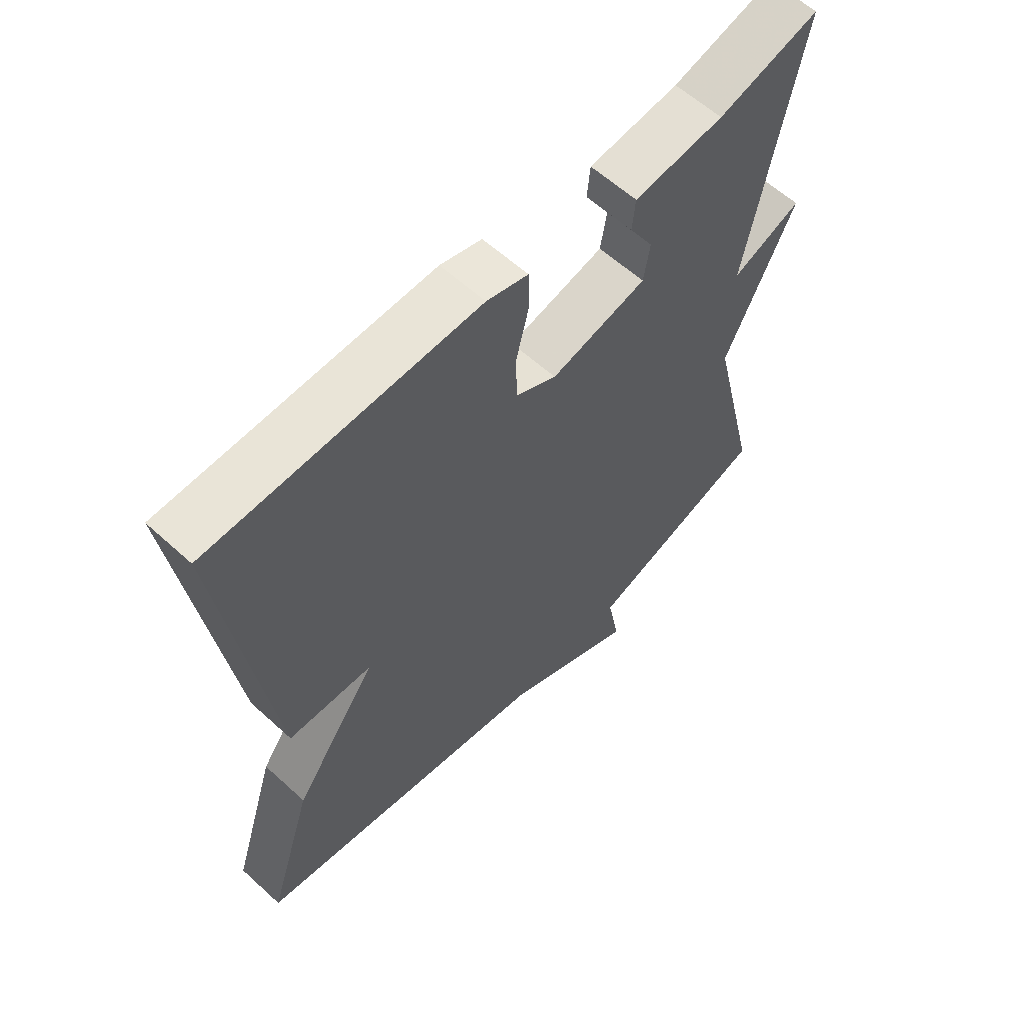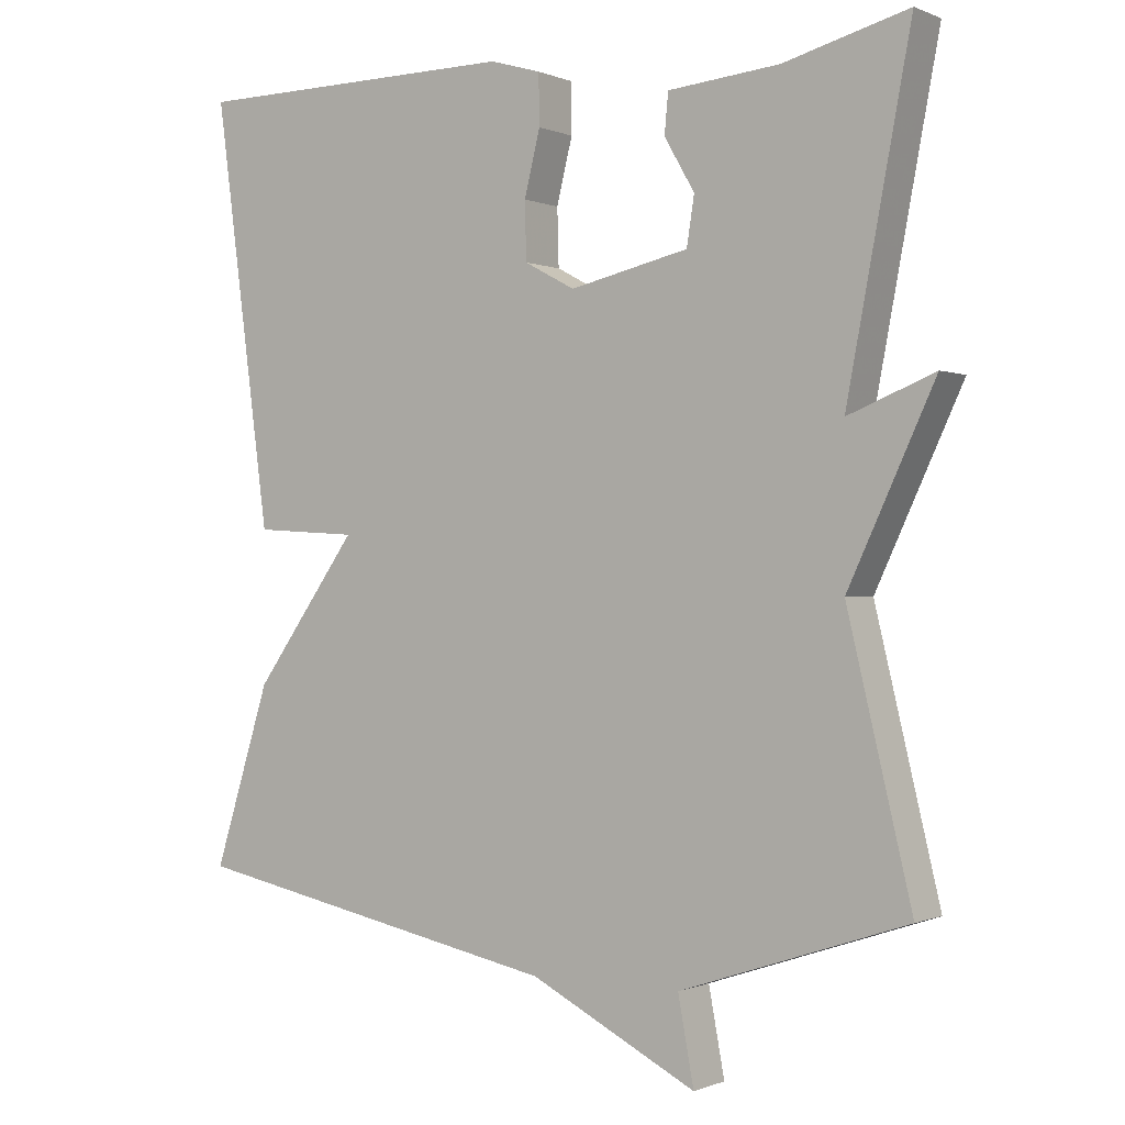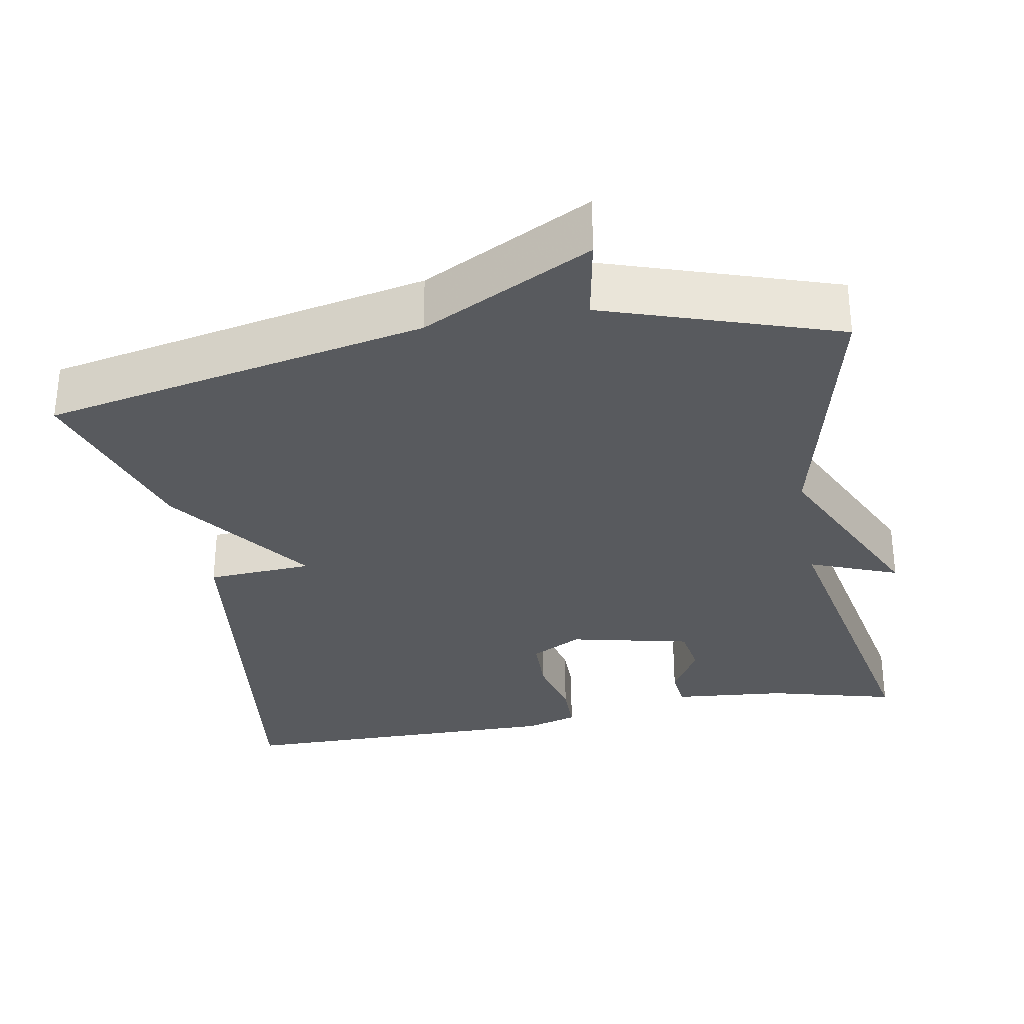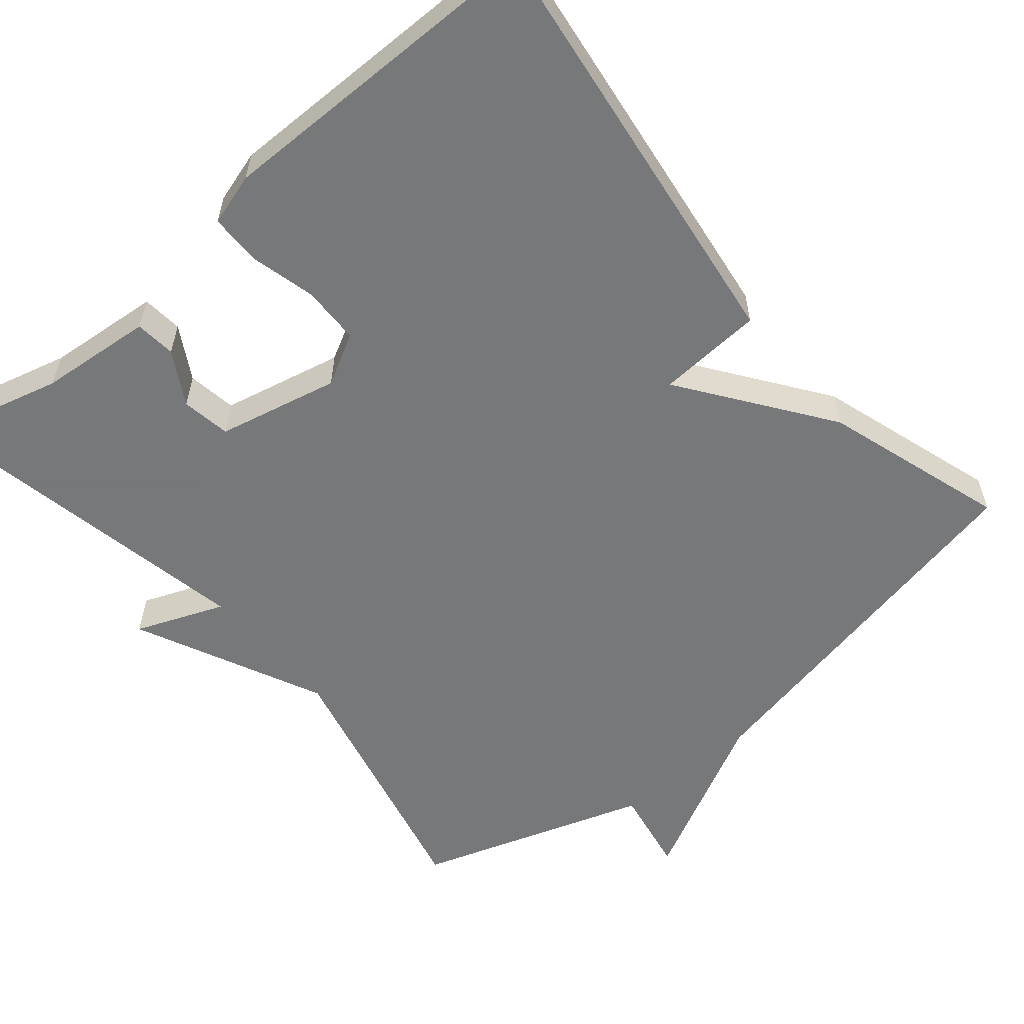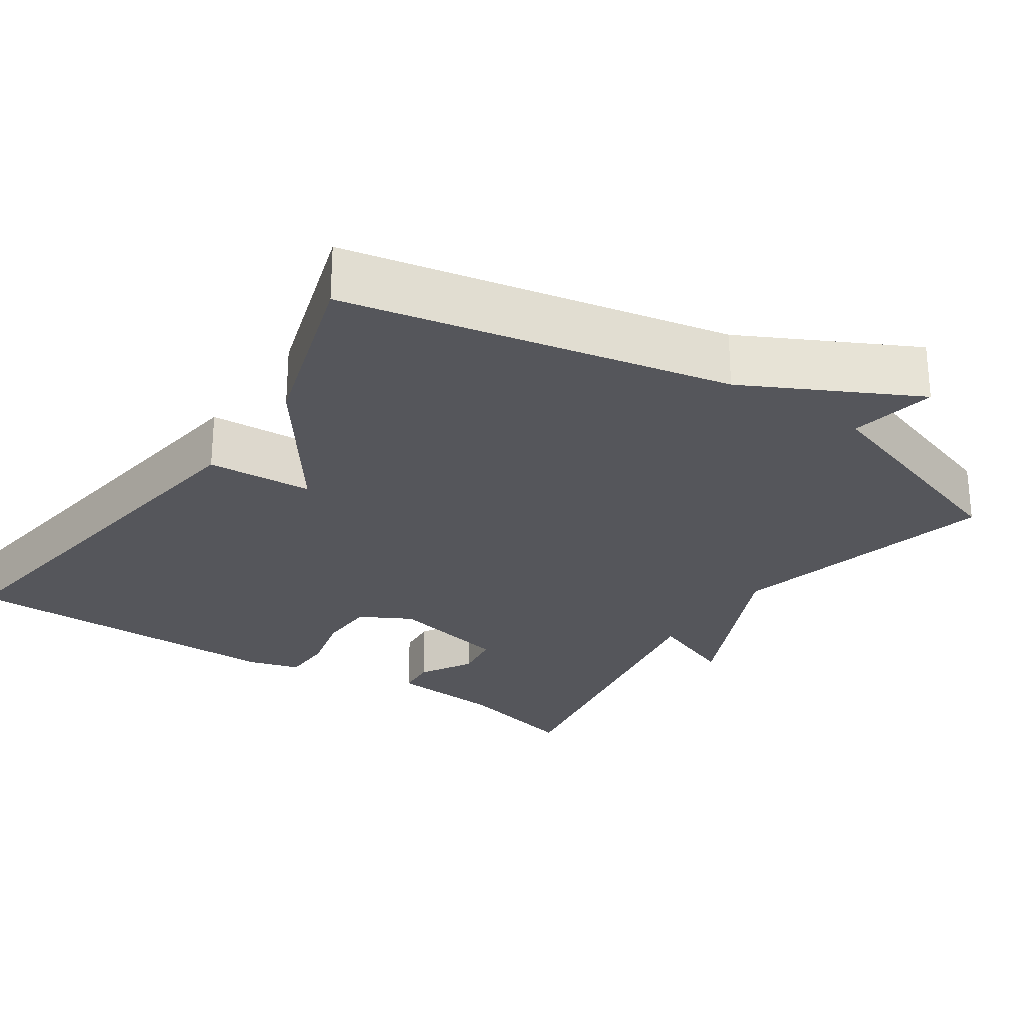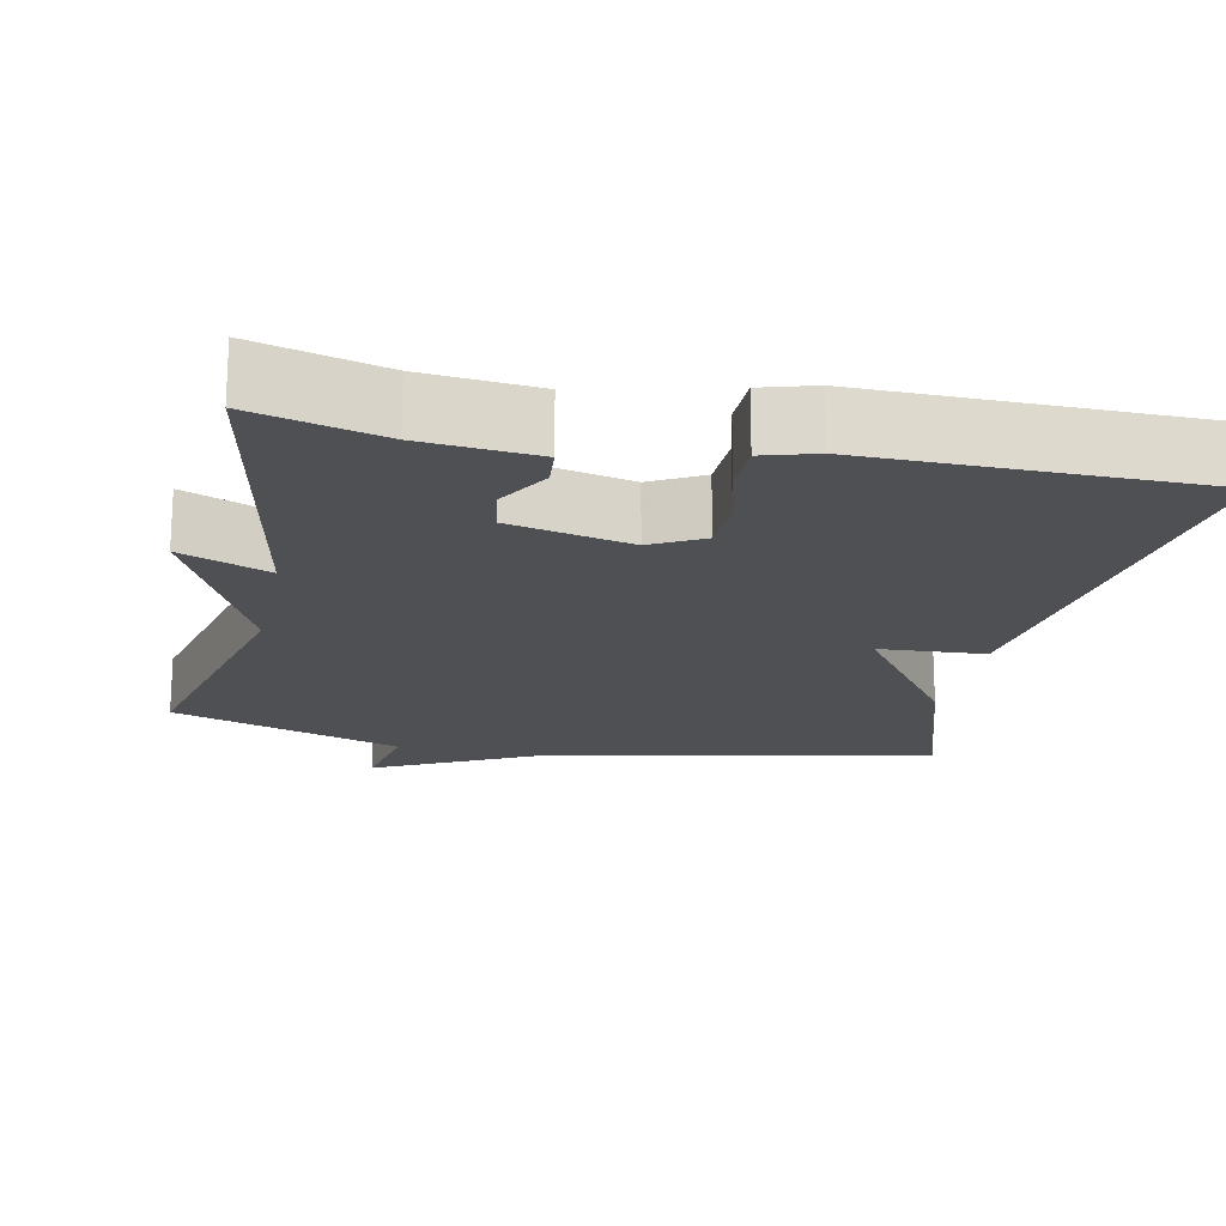
<metadata>
{"format":"obj","ext":"obj","renderer":"f3d","projection":"perspective","resolution":1024,"background":"white","views":[{"elev":60.6,"azim":132.9,"up":"+Z"},{"elev":-0.4,"azim":-146.2,"up":"+Z"},{"elev":-30.9,"azim":-169.6,"up":"+Y"},{"elev":-57.3,"azim":40.1,"up":"+Y"},{"elev":-26.2,"azim":145.9,"up":"+Y"},{"elev":-18.5,"azim":-11.8,"up":"+Y"}]}
</metadata>
<code>
v -0.5 0.07 -0.5
v -0.415 0.07 -0.145
v -0.53 0.07 0.101
v -0.415 0.07 0.055
v -0.5 0.07 0.5
v -0.334 0.07 0.456
v -0.186 0.07 0.442
v -0.181 0.07 0.389
v -0.221 0.07 0.32
v -0.211 0.07 0.256
v -0.053 0.07 0.22
v 0.014 0.07 0.256
v 0.016 0.07 0.332
v -0.005 0.07 0.417
v -0.004 0.07 0.484
v 0.064 0.07 0.504
v 0.5 0.07 0.5
v 0.425 0.07 -0.061
v 0.287 0.07 -0.069
v 0.425 0.07 -0.261
v 0.5 0.07 -0.5
v 0.001 0.07 -0.601
v -0.22 0.07 -0.714
v -0.199 0.07 -0.601
v -0.5 0 -0.5
v -0.415 0 -0.145
v -0.53 0 0.101
v -0.415 0 0.055
v -0.5 0 0.5
v -0.334 0 0.456
v -0.186 0 0.442
v -0.181 0 0.389
v -0.221 0 0.32
v -0.211 0 0.256
v -0.053 0 0.22
v 0.014 0 0.256
v 0.016 0 0.332
v -0.005 0 0.417
v -0.004 0 0.484
v 0.064 0 0.504
v 0.5 0 0.5
v 0.425 0 -0.061
v 0.287 0 -0.069
v 0.425 0 -0.261
v 0.5 0 -0.5
v 0.001 0 -0.601
v -0.22 0 -0.714
v -0.199 0 -0.601
f 22 23 24
f 24 1 2
f 22 24 2
f 21 22 2
f 20 21 2
f 19 20 2
f 17 18 19
f 16 17 19
f 15 16 19
f 14 15 19
f 13 14 19
f 12 13 19
f 11 12 19 2
f 10 11 2
f 9 10 2
f 6 7 8 9
f 4 5 6 9
f 4 9 2
f 2 3 4
f 48 47 46
f 26 25 48
f 26 48 46
f 26 46 45
f 26 45 44
f 26 44 43
f 43 42 41
f 43 41 40
f 43 40 39
f 43 39 38
f 43 38 37
f 43 37 36
f 26 43 36 35
f 26 35 34
f 26 34 33
f 33 32 31 30
f 33 30 29 28
f 26 33 28
f 28 27 26
f 1 25 26 2
f 2 26 27 3
f 3 27 28 4
f 4 28 29 5
f 5 29 30 6
f 6 30 31 7
f 7 31 32 8
f 8 32 33 9
f 9 33 34 10
f 10 34 35 11
f 11 35 36 12
f 12 36 37 13
f 13 37 38 14
f 14 38 39 15
f 15 39 40 16
f 16 40 41 17
f 17 41 42 18
f 18 42 43 19
f 19 43 44 20
f 20 44 45 21
f 21 45 46 22
f 22 46 47 23
f 23 47 48 24
f 24 48 25 1

</code>
